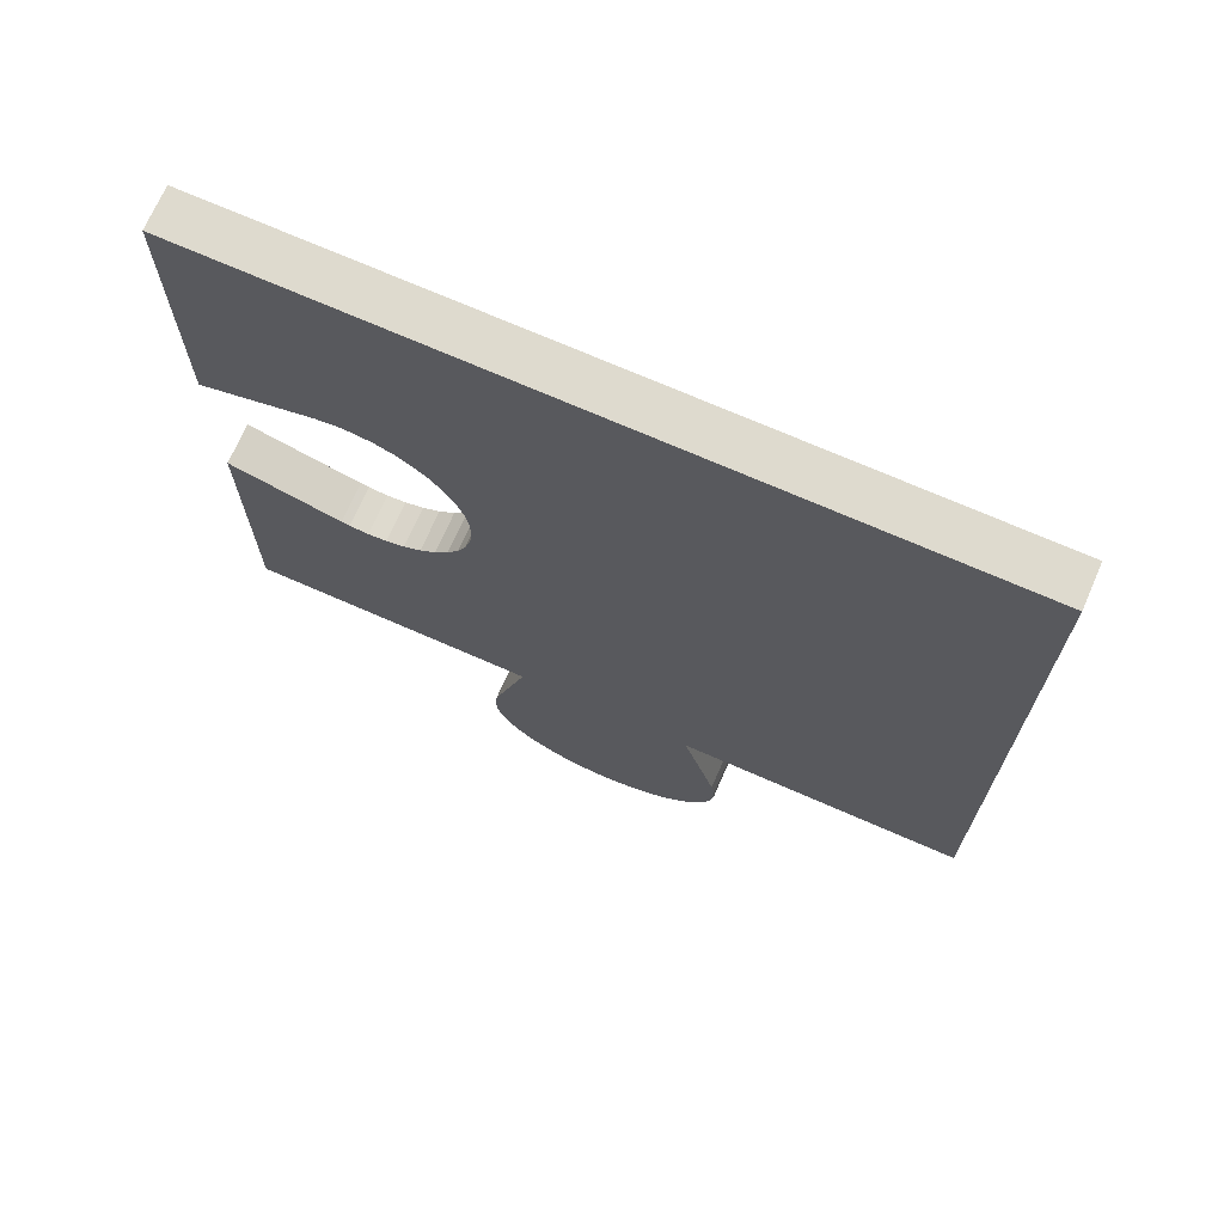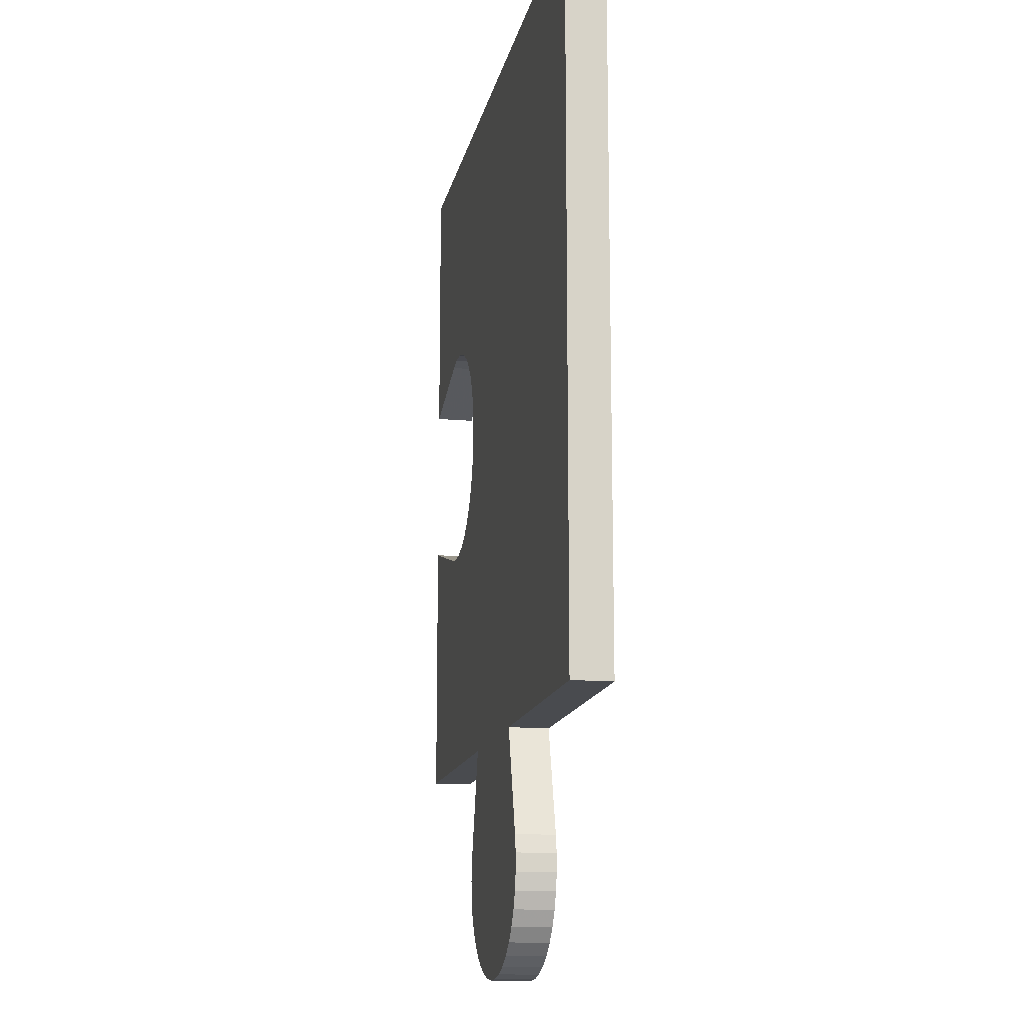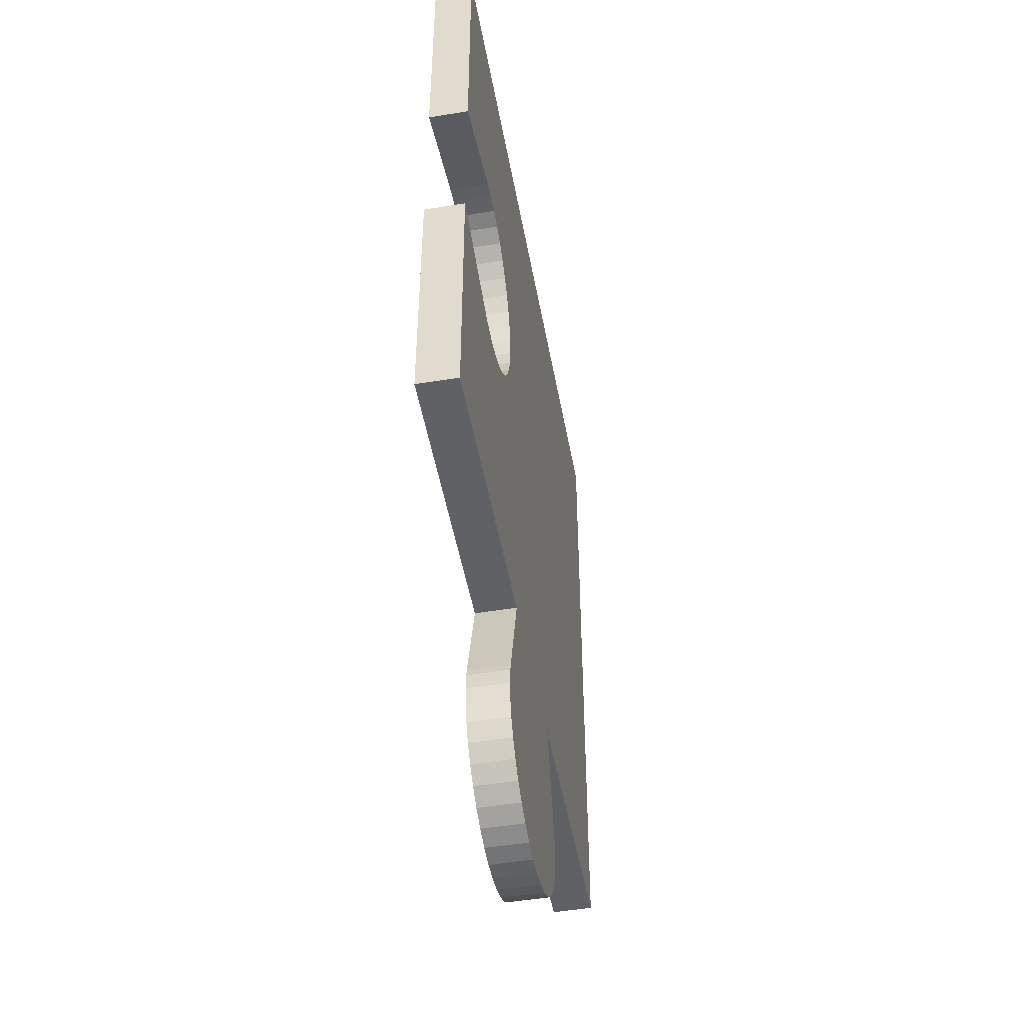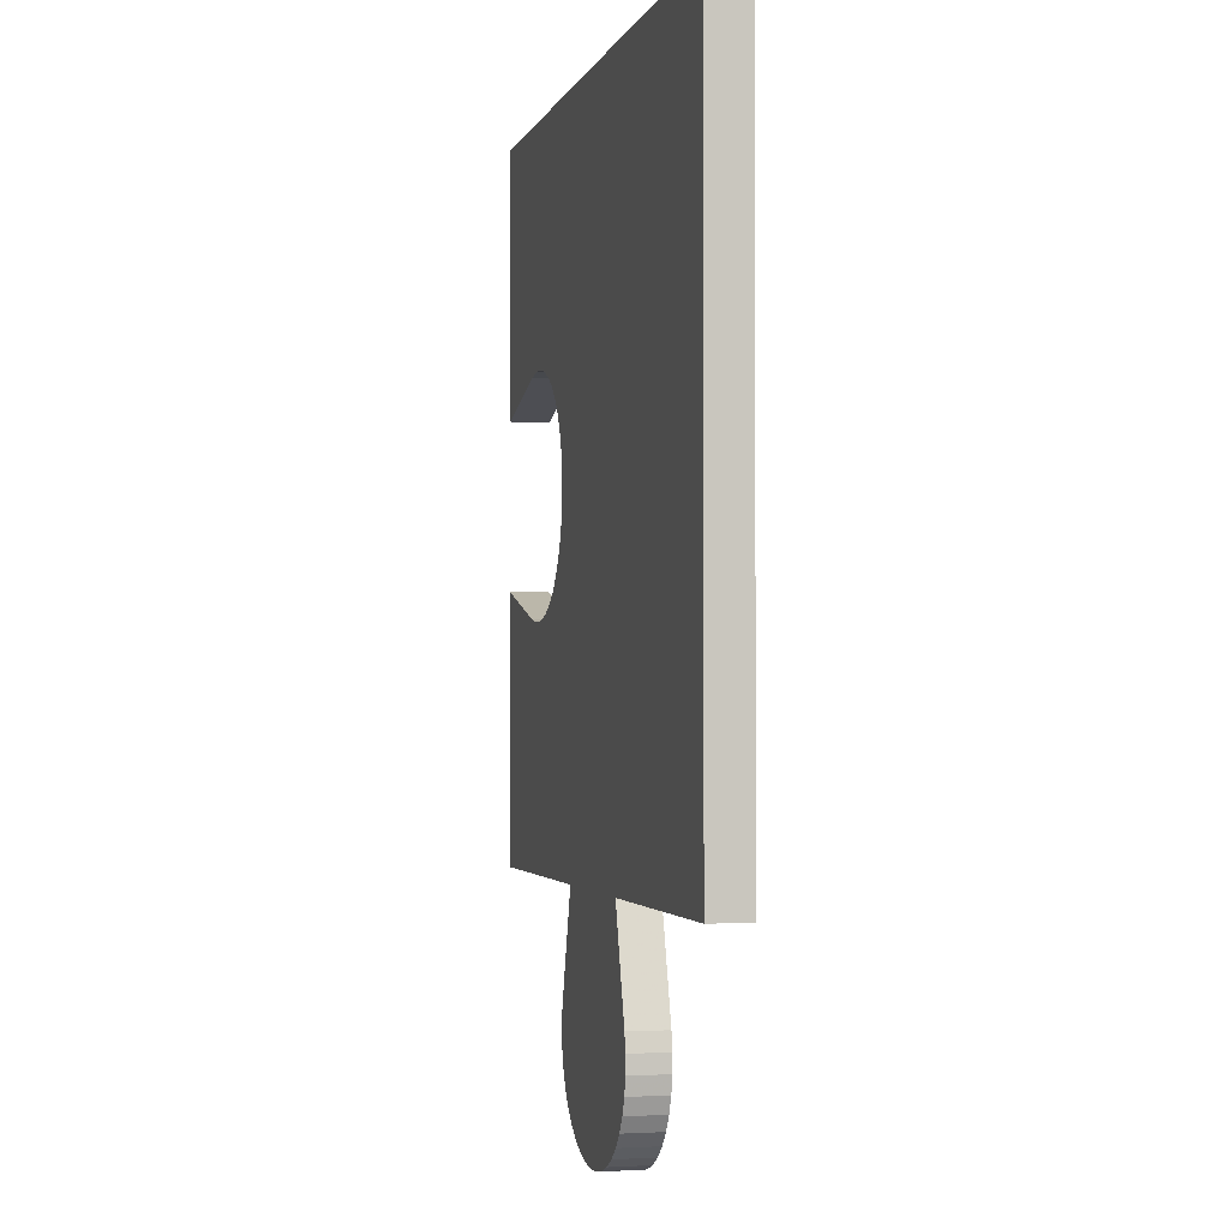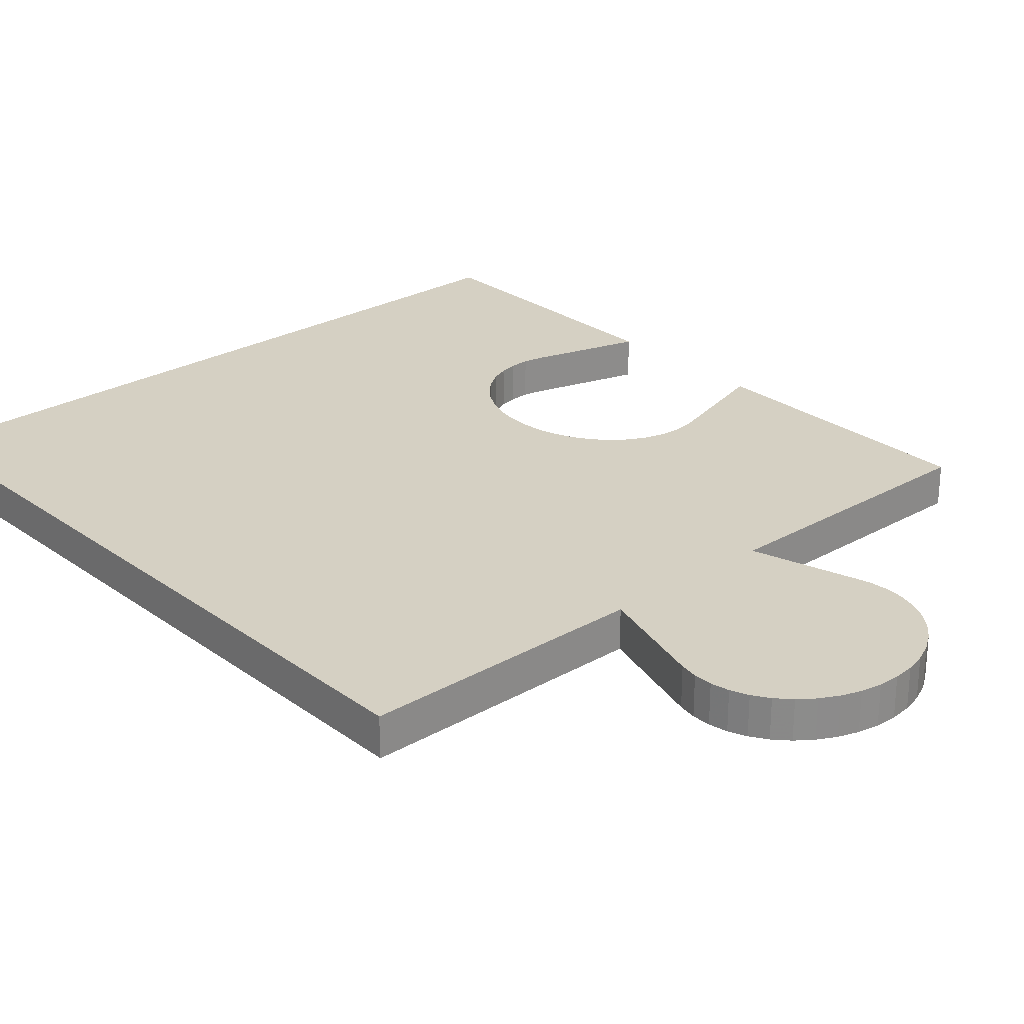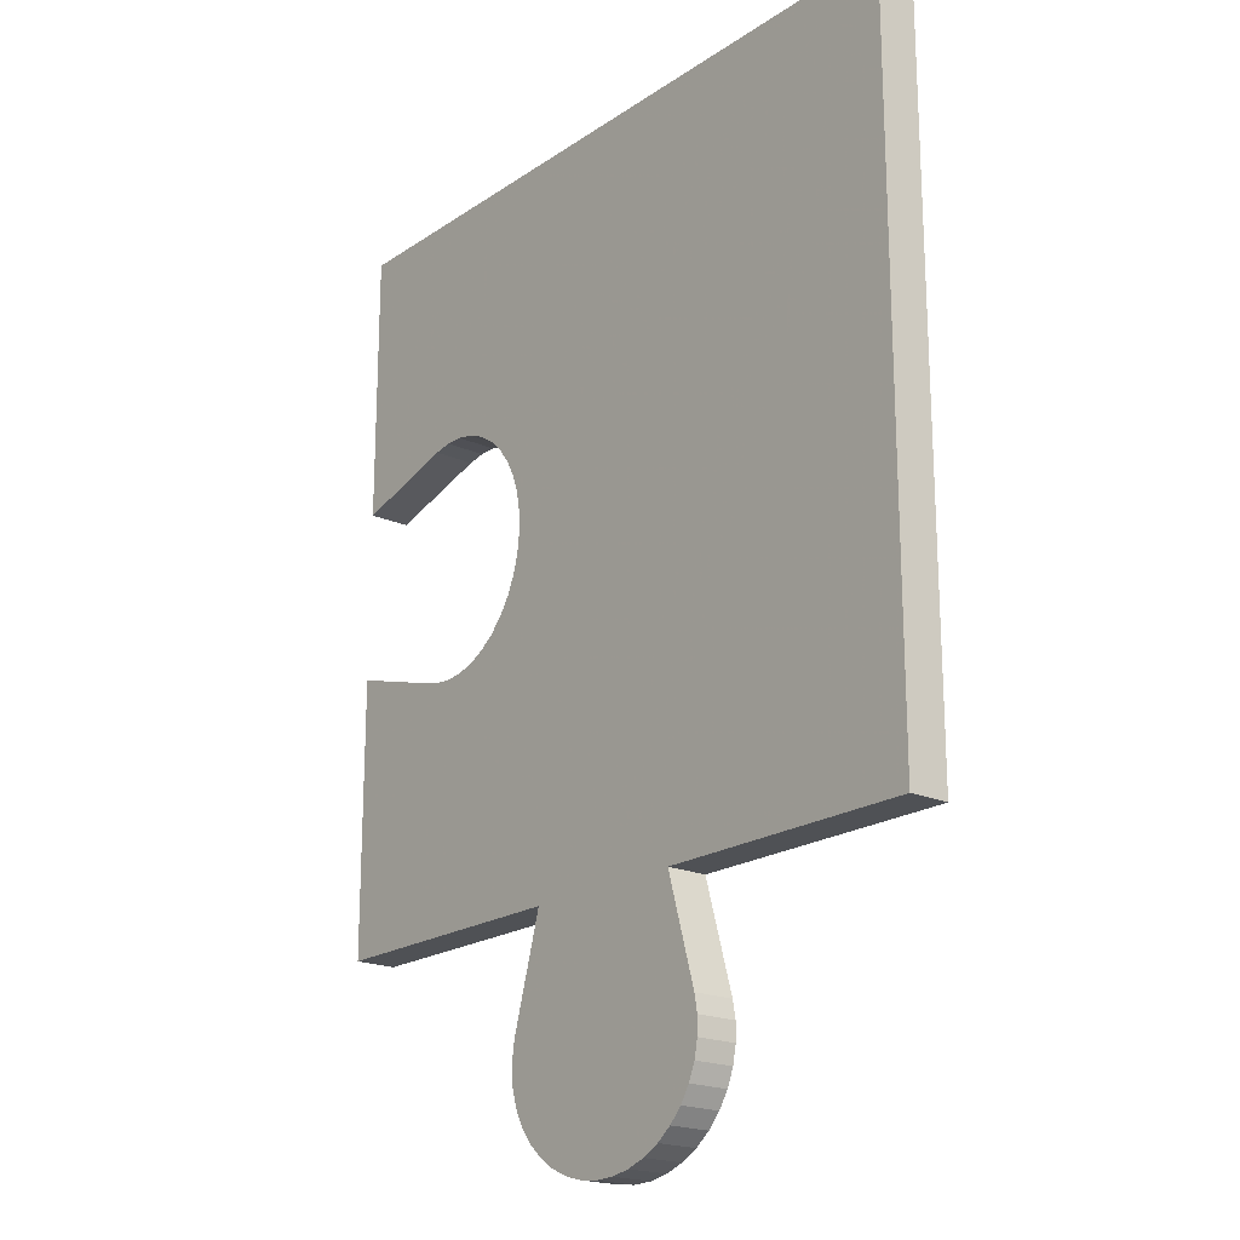
<metadata>
{"format":"obj","ext":"obj","renderer":"f3d","projection":"perspective","resolution":1024,"background":"white","views":[{"elev":71.2,"azim":-156.3,"up":"+Y"},{"elev":-14.2,"azim":-101.1,"up":"+Y"},{"elev":-49.4,"azim":100.3,"up":"+Y"},{"elev":-2.0,"azim":-103.7,"up":"+Y"},{"elev":26.2,"azim":-41.8,"up":"+Z"},{"elev":-19.9,"azim":-129.2,"up":"+Y"}]}
</metadata>
<code>
o obj_0
v 22.83 		16.78 		-5.453e-15
v 22.83 		16.78 		1
v 22.62 		16.37 		-5.27e-15
v 22.62 		16.37 		1
v 22.34 		15.99 		-5.104e-15
v 22.34 		15.99 		1
v 21.99 		15.67 		-4.959e-15
v 21.99 		15.67 		1
v 21.58 		15.4 		-4.839e-15
v 21.58 		15.4 		1
v 21.12 		15.19 		-4.749e-15
v 21.12 		15.19 		1
v 22.91 		18.31 		-6.134e-15
v 22.91 		18.31 		1
v 17 		17.87 		1
v 17 		17.87 		-5.937e-15
v 17.08 		18.31 		-6.134e-15
v 17.08 		18.31 		1
v 22.96 		18.12 		1
v 22.96 		18.12 		-6.047e-15
v 23 		17.67 		-5.847e-15
v 23 		17.67 		1
v 17 		17.42 		1
v 17 		17.42 		-5.736e-15
v 17.09 		16.97 		-5.539e-15
v 17.09 		16.97 		1
v 22.96 		17.22 		-5.647e-15
v 22.96 		17.22 		1
v 22.13 		21 		-7.327e-15
v 22.13 		21 		1
v 17.86 		21 		1
v 17.86 		21 		-7.327e-15
v 23.06 		29.36 		-1.104e-14
v 23 		29.86 		-1.126e-14
v 23.51 		31.78 		-1.211e-14
v 23.8 		32.16 		-1.228e-14
v 23.27 		31.34 		-1.192e-14
v 23.39 		28.42 		-1.062e-14
v 23.19 		28.87 		-1.082e-14
v 23.66 		28.01 		-1.044e-14
v 23.99 		27.66 		-1.029e-14
v 24.37 		27.38 		-1.016e-14
v 24.78 		27.17 		-1.007e-14
v 25.41 		33 		-1.266e-14
v 25.87 		33 		-1.266e-14
v 26.31 		32.92 		-1.262e-14
v 29 		32.14 		-1.227e-14
v 25.21 		27.04 		-1.001e-14
v 25.66 		27 		-9.991e-15
v 26.31 		27.09 		-1.003e-14
v 26.11 		27.04 		-1.001e-14
v 29 		27.87 		-1.038e-14
v 29 		39 		-1.532e-14
v 24.78 		27.17 		1
v 23.19 		28.87 		1
v 25.41 		33 		1
v 25.87 		33 		1
v 26.31 		32.92 		1
v 29 		32.14 		1
v 25.21 		27.04 		1
v 25.66 		27 		1
v 26.31 		27.09 		1
v 26.11 		27.04 		1
v 29 		27.87 		1
v 29 		21 		-7.327e-15
v 17.27 		16.55 		-5.35e-15
v 17.52 		16.16 		-5.176e-15
v 17.84 		15.81 		-5.021e-15
v 18.22 		15.51 		-4.889e-15
v 18.66 		15.28 		-4.786e-15
v 19.13 		15.11 		-4.712e-15
v 19.63 		15.02 		-4.67e-15
v 20.14 		15 		-4.663e-15
v 20.64 		15.06 		-4.689e-15
v 21.41 		22.49 		-7.987e-15
v 21.64 		22.24 		-7.878e-15
v 21.13 		22.69 		-8.078e-15
v 21.94 		21.66 		-7.618e-15
v 21.82 		21.96 		-7.753e-15
v 20.81 		22.85 		-8.148e-15
v 20.47 		22.95 		-8.194e-15
v 11 		21 		-7.327e-15
v 11 		21 		1
v 11 		39 		1
v 11 		39 		-1.532e-14
v 29 		39 		1
v 23.27 		31.34 		1
v 23.11 		30.87 		1
v 23.01 		30.37 		1
v 24.97 		32.91 		1
v 23 		29.86 		1
v 24.55 		32.73 		1
v 24.15 		32.48 		1
v 23.8 		32.16 		1
v 23.06 		29.36 		1
v 23.51 		31.78 		1
v 23.39 		28.42 		1
v 23.66 		28.01 		1
v 23.99 		27.66 		1
v 24.37 		27.38 		1
v 20.11 		23 		1
v 23.11 		30.87 		-1.171e-14
v 23.01 		30.37 		-1.149e-14
v 24.97 		32.91 		-1.262e-14
v 24.55 		32.73 		-1.254e-14
v 24.15 		32.48 		-1.243e-14
v 20.11 		23 		-8.216e-15
v 19.75 		22.99 		-8.211e-15
v 18.05 		21.66 		-7.618e-15
v 19.4 		22.92 		-8.181e-15
v 19.06 		22.8 		-8.126e-15
v 18.76 		22.62 		-8.048e-15
v 18.49 		22.4 		-7.951e-15
v 18.28 		22.14 		-7.835e-15
v 18.12 		21.85 		-7.707e-15
v 29 		21 		1
v 20.14 		15 		1
v 19.63 		15.02 		1
v 19.13 		15.11 		1
v 18.66 		15.28 		1
v 18.22 		15.51 		1
v 17.84 		15.81 		1
v 17.52 		16.16 		1
v 17.27 		16.55 		1
v 20.64 		15.06 		1
v 21.64 		22.24 		1
v 21.41 		22.49 		1
v 21.13 		22.69 		1
v 21.94 		21.66 		1
v 21.82 		21.96 		1
v 20.81 		22.85 		1
v 20.47 		22.95 		1
v 19.75 		22.99 		1
v 18.05 		21.66 		1
v 19.4 		22.92 		1
v 19.06 		22.8 		1
v 18.76 		22.62 		1
v 18.49 		22.4 		1
v 18.28 		22.14 		1
v 18.12 		21.85 		1
g group_15277357
f 4 3 2
f 2 3 1
f 6 5 4
f 4 5 3
f 7 5 8
f 8 5 6
f 9 7 10
f 10 7 8
f 11 9 12
f 12 9 10
f 16 15 17
f 17 15 18
f 20 19 21
f 21 19 22
f 14 19 13
f 13 19 20
f 24 23 16
f 16 23 15
f 24 25 23
f 23 25 26
f 28 27 22
f 22 27 21
f 1 27 28
f 28 2 1
f 29 65 116
f 116 30 29
f 30 14 29
f 29 14 13
f 32 31 82
f 32 17 31
f 31 17 18
f 85 35 37
f 36 35 85
f 80 40 41
f 77 80 41
f 81 38 40
f 108 39 38
f 108 85 33
f 53 45 44
f 53 47 46
f 46 45 53
f 49 51 65
f 43 48 76
f 75 77 42
f 41 42 77
f 51 50 65
f 55 39 95
f 95 39 33
f 56 44 57
f 57 44 45
f 46 47 58
f 58 47 59
f 46 58 45
f 45 58 57
f 43 54 60
f 60 48 43
f 61 49 60
f 60 49 48
f 62 50 63
f 63 50 51
f 63 51 61
f 61 51 49
f 62 64 50
f 50 64 52
f 50 52 65
f 16 67 66
f 16 68 67
f 16 69 68
f 16 70 69
f 16 71 70
f 16 72 71
f 16 73 72
f 16 74 73
f 16 11 74
f 16 9 11
f 16 7 9
f 16 5 7
f 16 3 5
f 16 1 3
f 24 16 25
f 66 25 16
f 1 16 27
f 27 16 21
f 21 16 20
f 20 16 13
f 13 16 17
f 49 65 79
f 48 49 79
f 76 75 43
f 79 76 48
f 65 29 78
f 78 79 65
f 76 79 78
f 75 76 78
f 77 75 78
f 80 77 78
f 81 80 78
f 83 82 31
f 139 84 83
f 82 83 85
f 85 83 84
f 86 53 84
f 84 53 85
f 84 89 88
f 84 94 93
f 84 93 92
f 84 88 87
f 127 126 54
f 54 100 127
f 131 128 99
f 100 99 128
f 128 127 100
f 99 98 131
f 86 90 56
f 86 57 58
f 61 60 130
f 130 116 61
f 116 64 62
f 62 63 116
f 60 54 126
f 63 61 116
f 58 59 86
f 56 57 86
f 84 92 90
f 90 86 84
f 84 96 94
f 87 96 84
f 97 55 133
f 55 95 133
f 95 91 84
f 91 89 84
f 85 37 102
f 104 85 53
f 53 44 104
f 104 105 85
f 105 106 85
f 106 36 85
f 38 107 108
f 110 111 85
f 32 82 109
f 115 109 82
f 85 111 112
f 85 108 110
f 85 112 113
f 85 113 114
f 85 34 33
f 103 34 85
f 102 103 85
f 108 33 39
f 114 82 85
f 38 81 107
f 40 80 81
f 42 43 75
f 82 114 115
f 53 59 47
f 52 64 116
f 53 86 59
f 88 102 87
f 87 102 37
f 109 115 29
f 115 114 29
f 114 113 29
f 113 112 29
f 112 111 29
f 32 109 29
f 29 13 32
f 13 17 32
f 111 110 29
f 107 81 78
f 108 107 78
f 78 29 108
f 110 108 29
f 89 103 88
f 88 103 102
f 44 56 104
f 104 56 90
f 52 116 65
f 103 89 34
f 34 89 91
f 104 90 105
f 105 90 92
f 93 106 92
f 92 106 105
f 94 36 93
f 93 36 106
f 22 122 121
f 22 121 120
f 22 120 119
f 22 119 118
f 22 123 122
f 22 124 123
f 22 26 124
f 22 118 117
f 22 6 4
f 22 8 6
f 22 10 8
f 22 12 10
f 22 125 12
f 22 117 125
f 95 33 91
f 91 33 34
f 96 35 94
f 94 35 36
f 22 4 2
f 2 28 22
f 26 22 23
f 23 22 15
f 15 22 18
f 19 14 18
f 18 22 19
f 98 97 132
f 132 131 98
f 101 132 97
f 30 116 129
f 130 129 116
f 60 126 130
f 30 129 31
f 129 130 31
f 130 126 31
f 126 127 31
f 31 18 14
f 14 30 31
f 35 96 37
f 37 96 87
f 97 38 55
f 55 38 39
f 98 40 97
f 97 40 38
f 99 41 98
f 98 41 40
f 100 42 99
f 99 42 41
f 54 43 100
f 100 43 42
f 133 101 97
f 84 133 95
f 135 133 84
f 139 138 84
f 83 140 139
f 83 31 134
f 136 135 84
f 84 138 137
f 137 136 84
f 134 140 83
f 138 139 140
f 137 138 140
f 136 137 140
f 140 134 136
f 135 136 134
f 133 135 134
f 101 133 134
f 132 101 134
f 134 31 132
f 131 132 31
f 128 131 31
f 127 128 31
f 70 120 69
f 69 120 121
f 11 12 74
f 74 12 125
f 68 69 122
f 122 69 121
f 73 74 117
f 117 74 125
f 67 68 123
f 123 68 122
f 66 67 124
f 124 67 123
f 25 66 26
f 26 66 124
f 72 73 118
f 118 73 117
f 71 72 119
f 119 72 118
f 70 71 120
f 120 71 119

</code>
